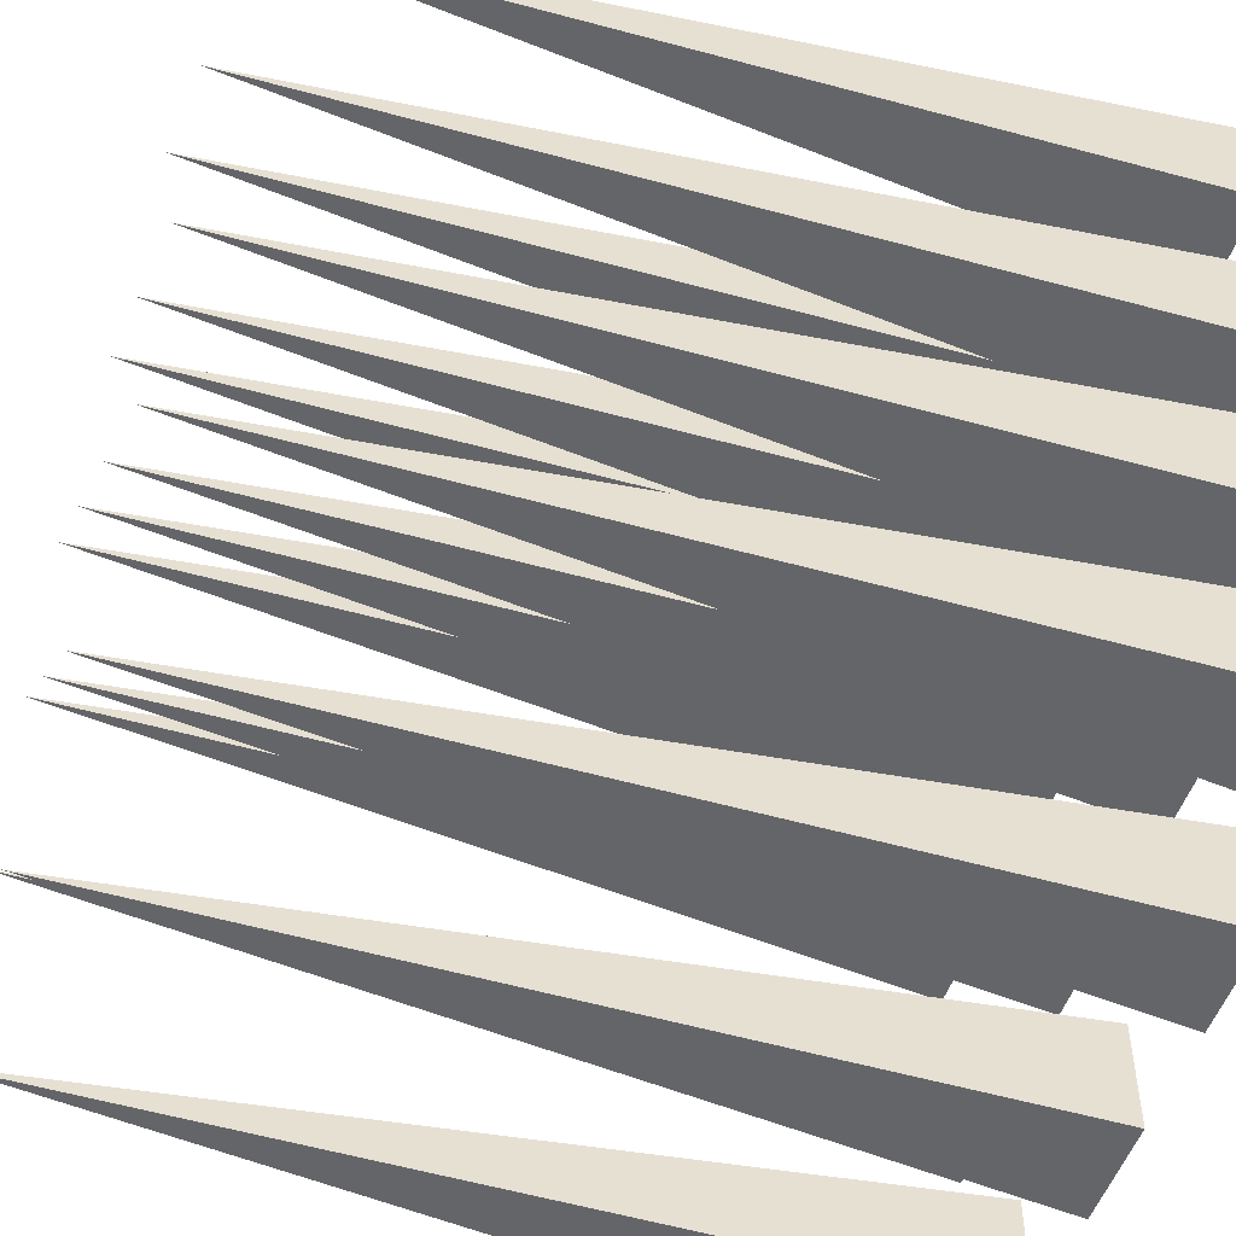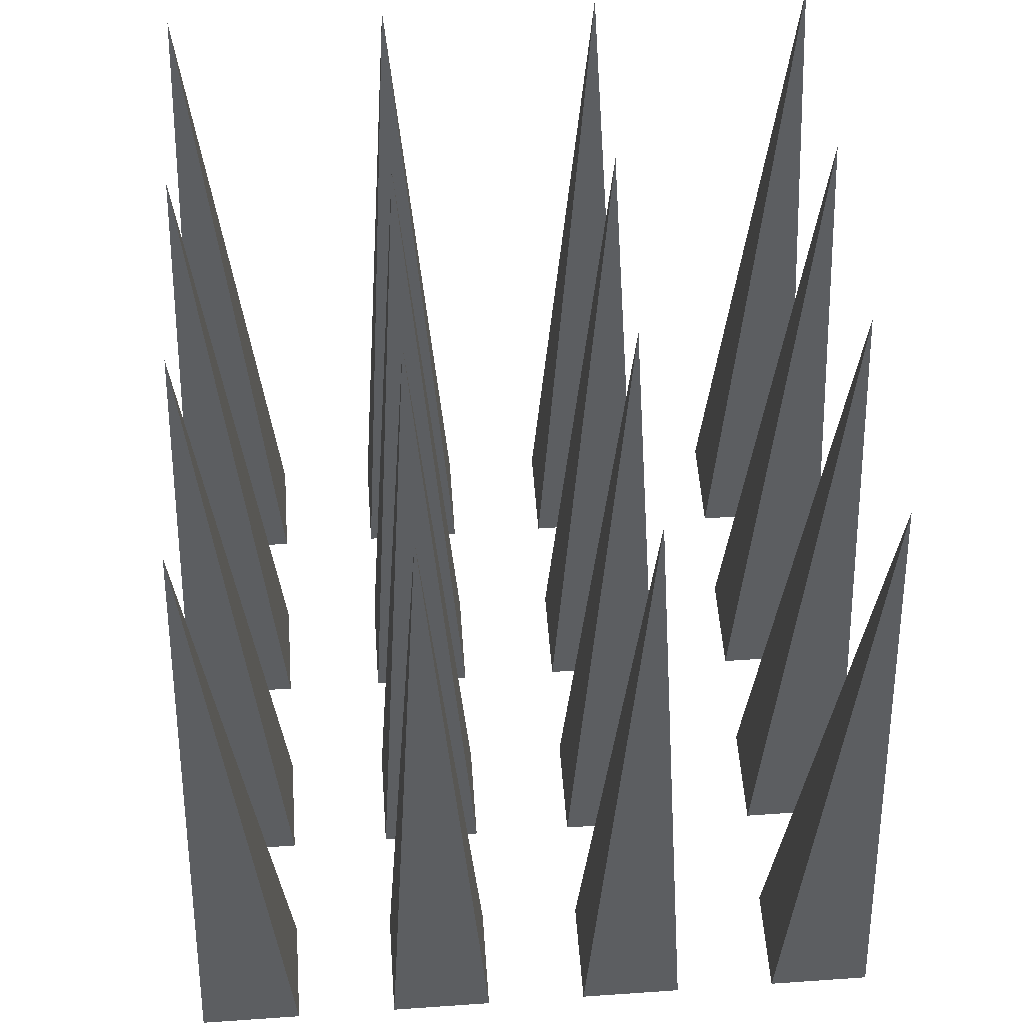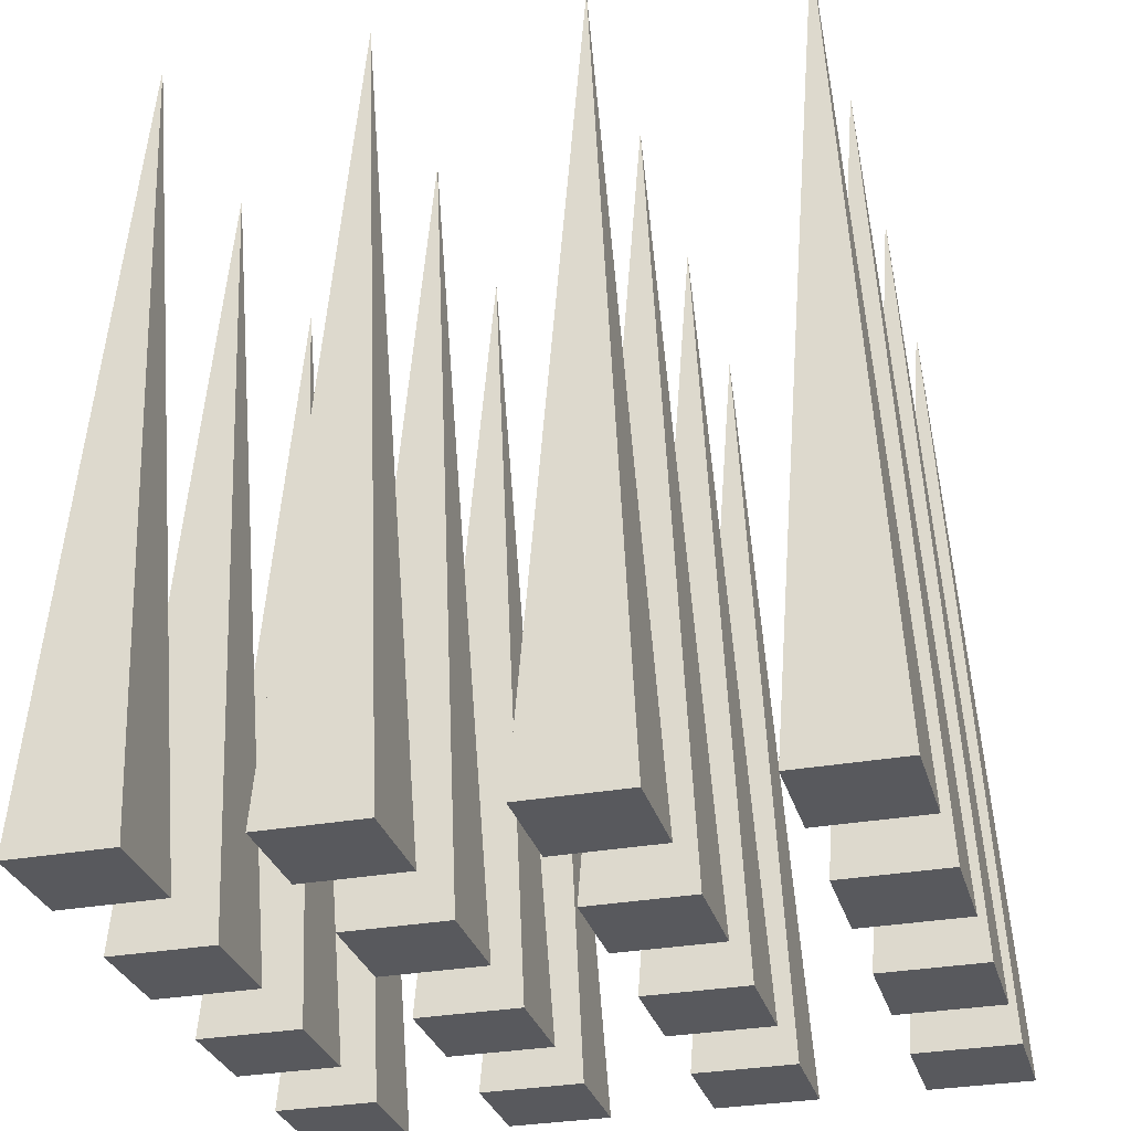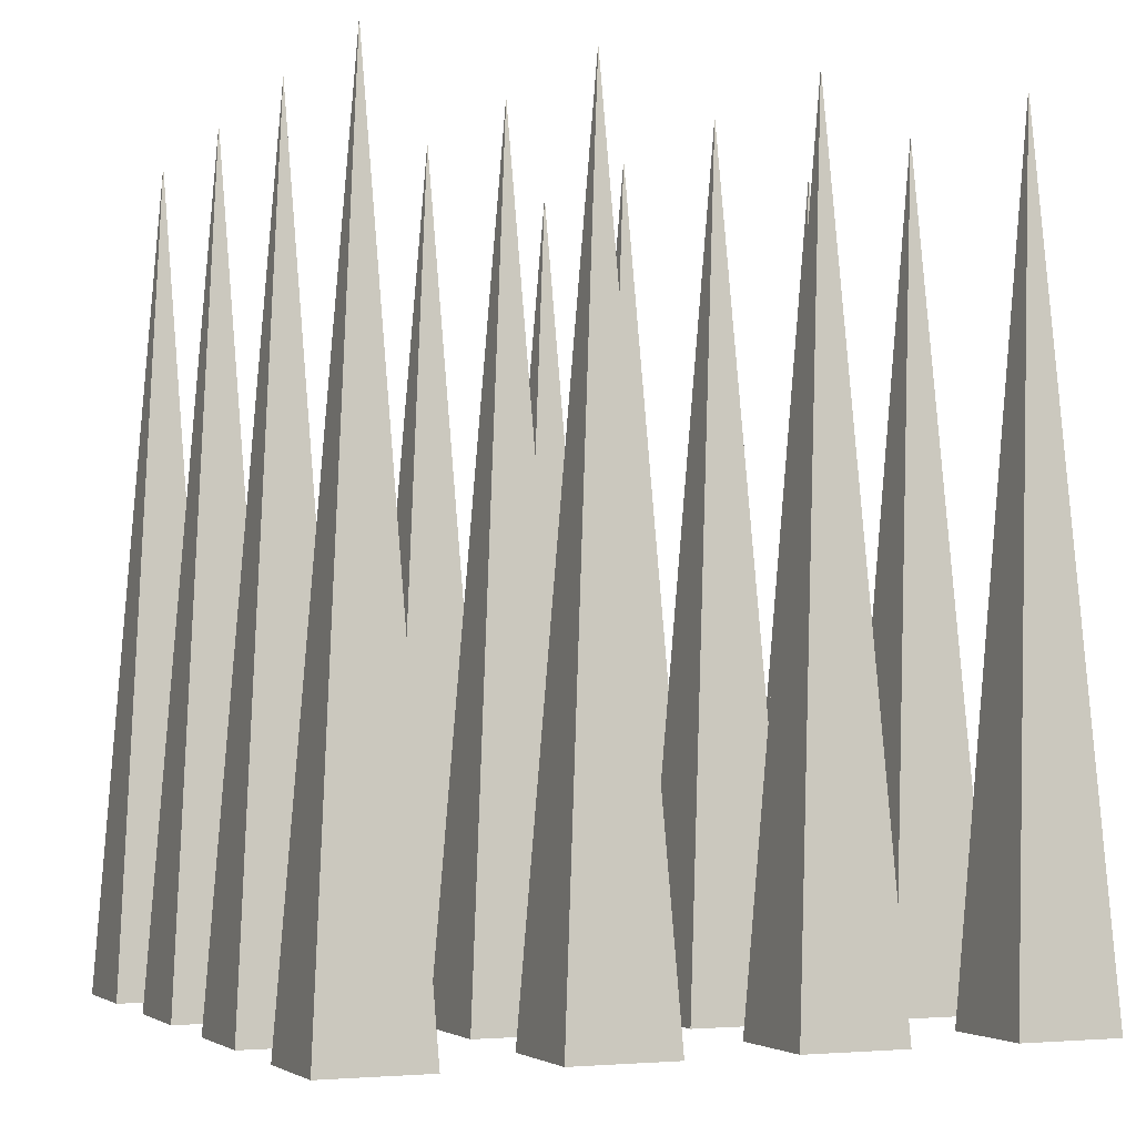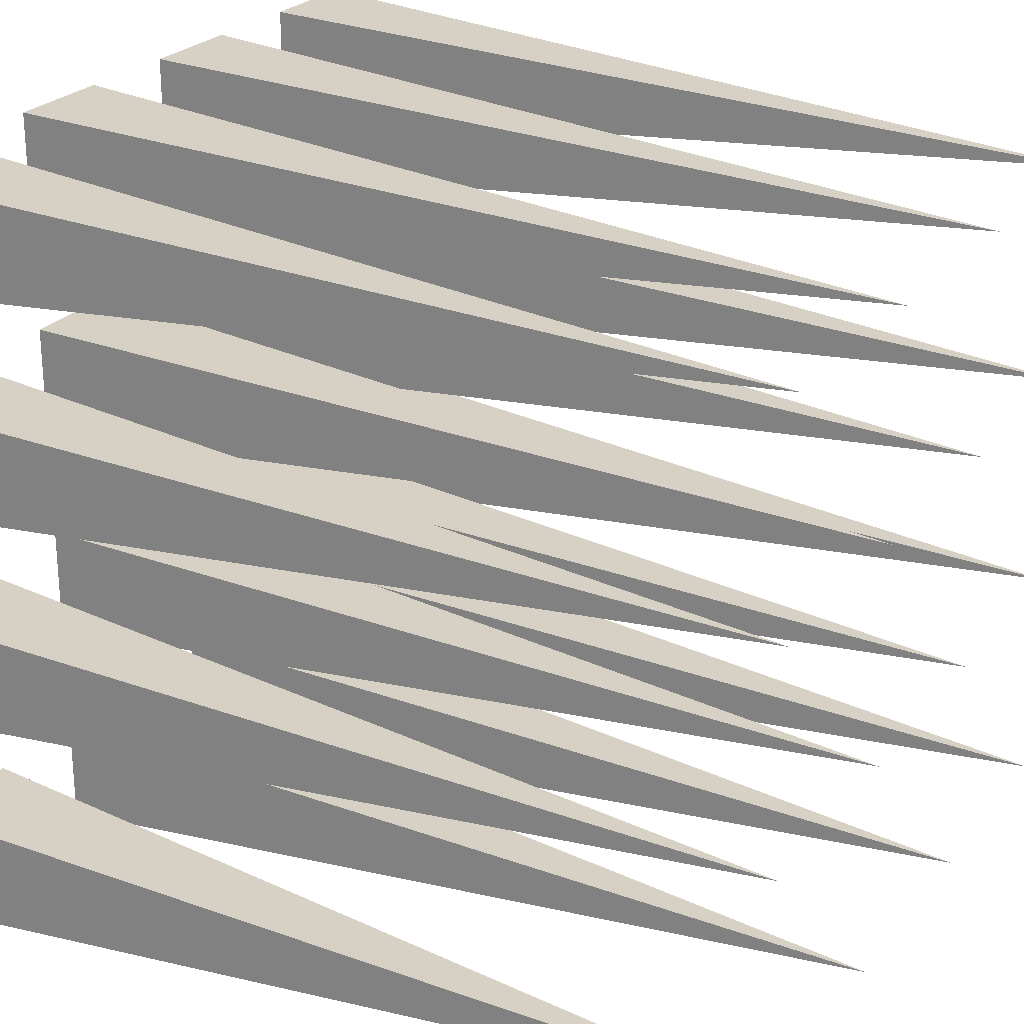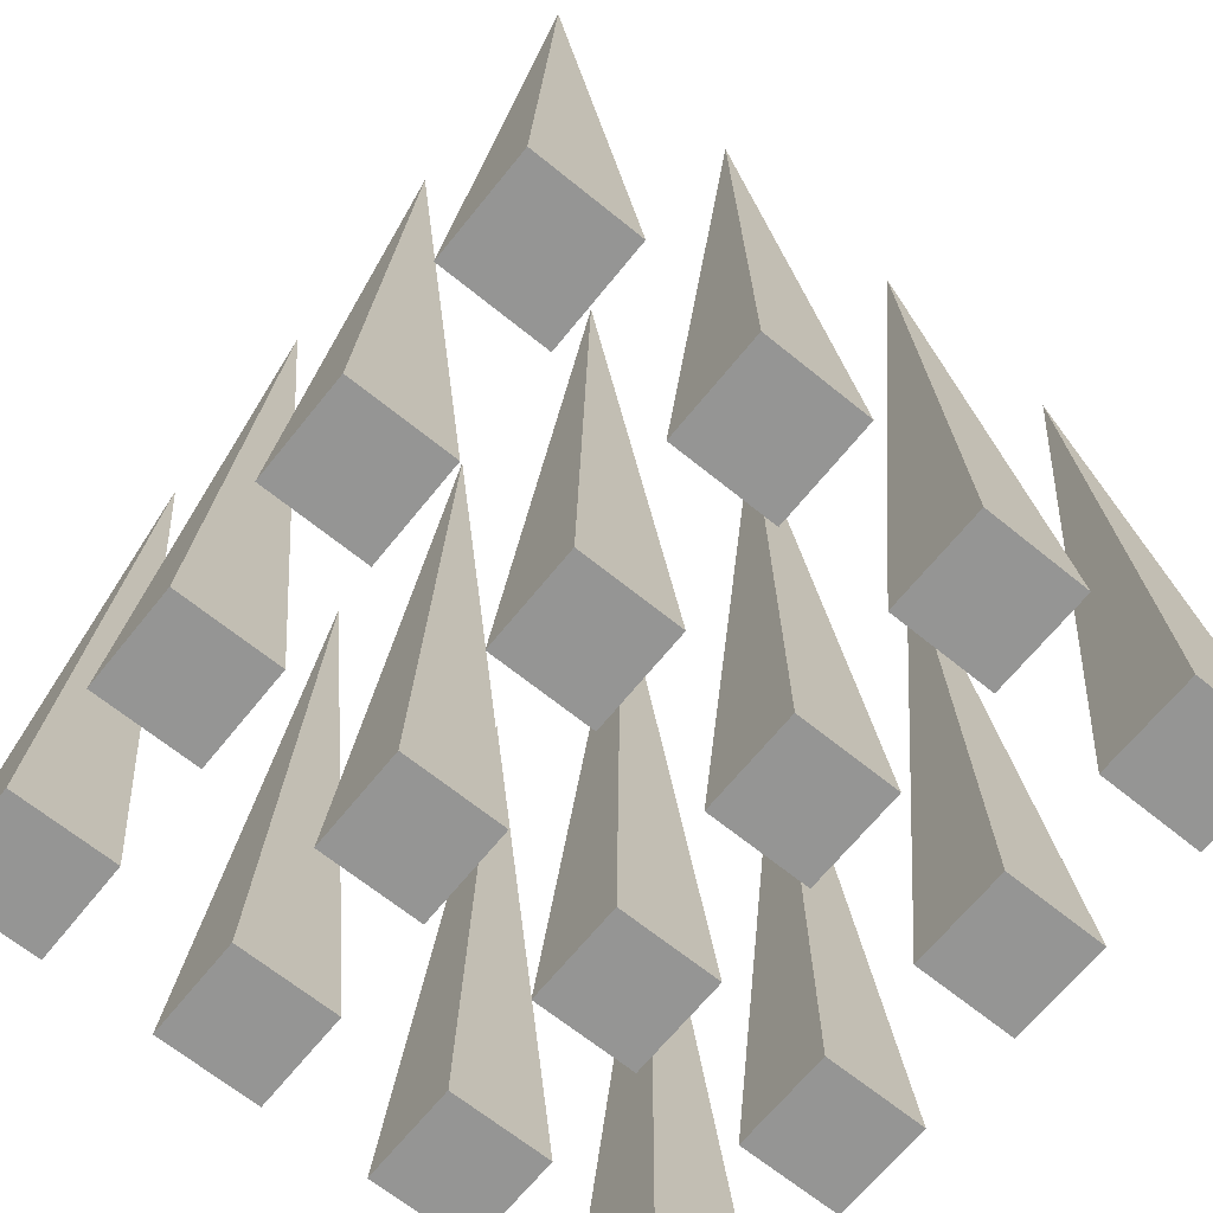
<metadata>
{"format":"obj","ext":"obj","renderer":"f3d","projection":"perspective","resolution":1024,"background":"white","views":[{"elev":-50.8,"azim":-108.0,"up":"+Z"},{"elev":55.3,"azim":-4.2,"up":"+Y"},{"elev":-30.0,"azim":15.1,"up":"+Y"},{"elev":-3.4,"azim":-22.8,"up":"+Y"},{"elev":24.5,"azim":119.2,"up":"+Z"},{"elev":-67.4,"azim":-129.0,"up":"+Y"}]}
</metadata>
<code>
o Cube_Cube.001
v 0.0625 0 -0.0625
v 0.0625 0 -0.1875
v 0.1875 0 -0.0625
v 0.1875 0 -0.1875
v 0.125 1 -0.125
v 0.3125 0 -0.0625
v 0.3125 0 -0.1875
v 0.4375 0 -0.0625
v 0.4375 0 -0.1875
v 0.375 1 -0.125
v 0.0625 0 -0.3125
v 0.0625 0 -0.4375
v 0.1875 0 -0.3125
v 0.1875 0 -0.4375
v 0.125 1 -0.375
v 0.3125 0 -0.3125
v 0.3125 0 -0.4375
v 0.4375 0 -0.3125
v 0.4375 0 -0.4375
v 0.375 1 -0.375
v -0.4375 0 -0.0625
v -0.4375 0 -0.1875
v -0.3125 0 -0.0625
v -0.3125 0 -0.1875
v -0.375 1 -0.125
v -0.1875 0 -0.0625
v -0.1875 0 -0.1875
v -0.0625 0 -0.0625
v -0.0625 0 -0.1875
v -0.125 1 -0.125
v -0.4375 0 -0.3125
v -0.4375 0 -0.4375
v -0.3125 0 -0.3125
v -0.3125 0 -0.4375
v -0.375 1 -0.375
v -0.1875 0 -0.3125
v -0.1875 0 -0.4375
v -0.0625 0 -0.3125
v -0.0625 0 -0.4375
v -0.125 1 -0.375
v 0.0625 0 0.4375
v 0.0625 0 0.3125
v 0.1875 0 0.4375
v 0.1875 0 0.3125
v 0.125 1 0.375
v 0.3125 0 0.4375
v 0.3125 0 0.3125
v 0.4375 0 0.4375
v 0.4375 0 0.3125
v 0.375 1 0.375
v 0.0625 0 0.1875
v 0.0625 0 0.0625
v 0.1875 0 0.1875
v 0.1875 0 0.0625
v 0.125 1 0.125
v 0.3125 0 0.1875
v 0.3125 0 0.0625
v 0.4375 0 0.1875
v 0.4375 0 0.0625
v 0.375 1 0.125
v -0.4375 0 0.4375
v -0.4375 0 0.3125
v -0.3125 0 0.4375
v -0.3125 0 0.3125
v -0.375 1 0.375
v -0.1875 0 0.4375
v -0.1875 0 0.3125
v -0.0625 0 0.4375
v -0.0625 0 0.3125
v -0.125 1 0.375
v -0.4375 0 0.1875
v -0.4375 0 0.0625
v -0.3125 0 0.1875
v -0.3125 0 0.0625
v -0.375 1 0.125
v -0.1875 0 0.1875
v -0.1875 0 0.0625
v -0.0625 0 0.1875
v -0.0625 0 0.0625
v -0.125 1 0.125
f 3 2 4
f 2 1 5
f 4 2 5
f 3 4 5
f 1 3 5
f 8 7 9
f 7 6 10
f 9 7 10
f 8 9 10
f 6 8 10
f 13 12 14
f 12 11 15
f 14 12 15
f 13 14 15
f 11 13 15
f 18 17 19
f 17 16 20
f 19 17 20
f 18 19 20
f 16 18 20
f 23 22 24
f 22 21 25
f 24 22 25
f 23 24 25
f 21 23 25
f 28 27 29
f 27 26 30
f 29 27 30
f 28 29 30
f 26 28 30
f 33 32 34
f 32 31 35
f 34 32 35
f 33 34 35
f 31 33 35
f 38 37 39
f 37 36 40
f 39 37 40
f 38 39 40
f 36 38 40
f 43 42 44
f 42 41 45
f 44 42 45
f 43 44 45
f 41 43 45
f 48 47 49
f 47 46 50
f 49 47 50
f 48 49 50
f 46 48 50
f 53 52 54
f 52 51 55
f 54 52 55
f 53 54 55
f 51 53 55
f 58 57 59
f 57 56 60
f 59 57 60
f 58 59 60
f 56 58 60
f 63 62 64
f 62 61 65
f 64 62 65
f 63 64 65
f 61 63 65
f 68 67 69
f 67 66 70
f 69 67 70
f 68 69 70
f 66 68 70
f 73 72 74
f 72 71 75
f 74 72 75
f 73 74 75
f 71 73 75
f 78 77 79
f 77 76 80
f 79 77 80
f 78 79 80
f 76 78 80
f 3 1 2
f 8 6 7
f 13 11 12
f 18 16 17
f 23 21 22
f 28 26 27
f 33 31 32
f 38 36 37
f 43 41 42
f 48 46 47
f 53 51 52
f 58 56 57
f 63 61 62
f 68 66 67
f 73 71 72
f 78 76 77

</code>
